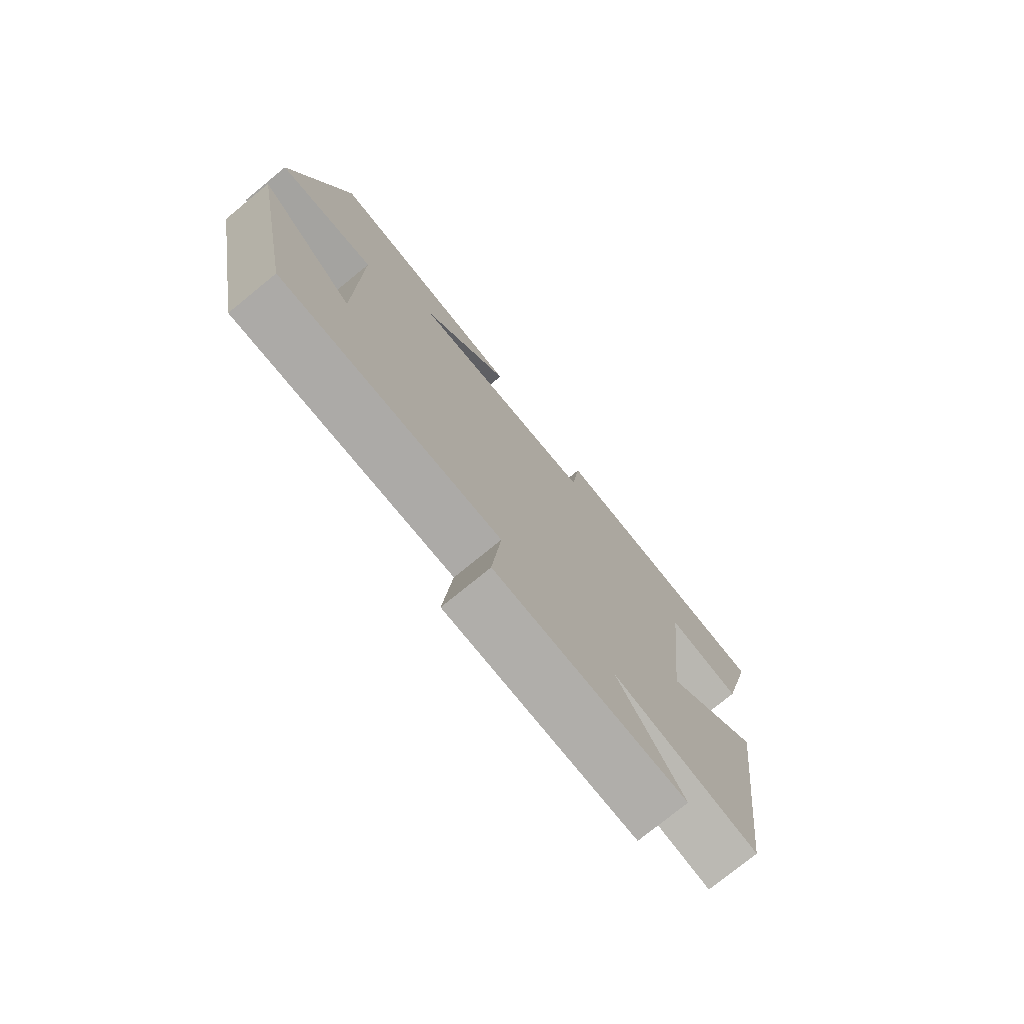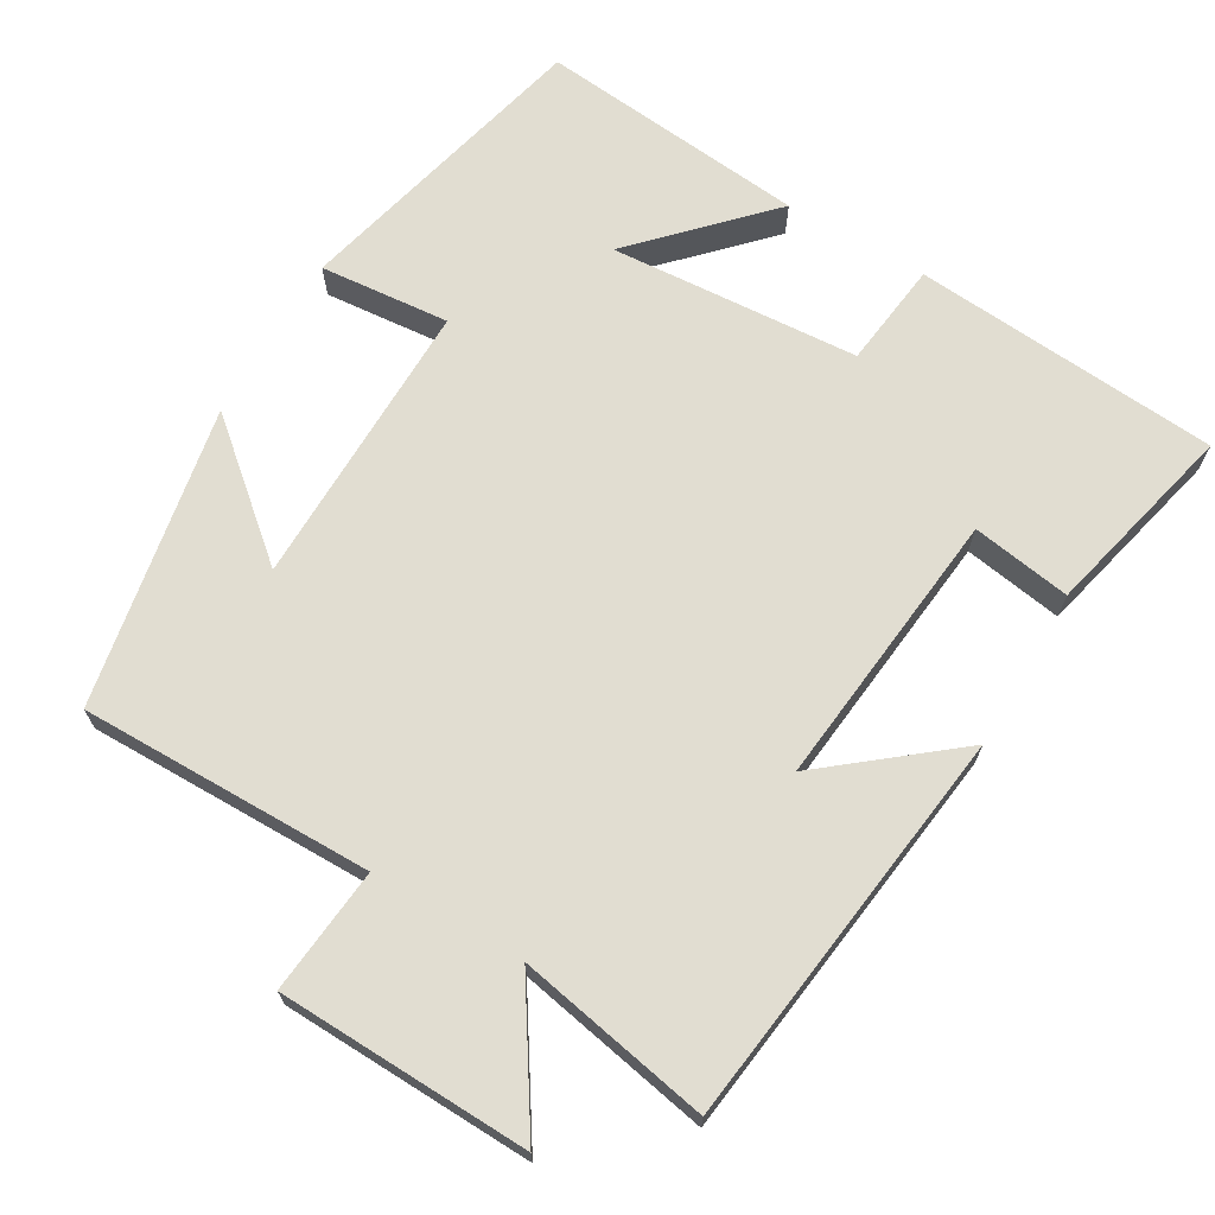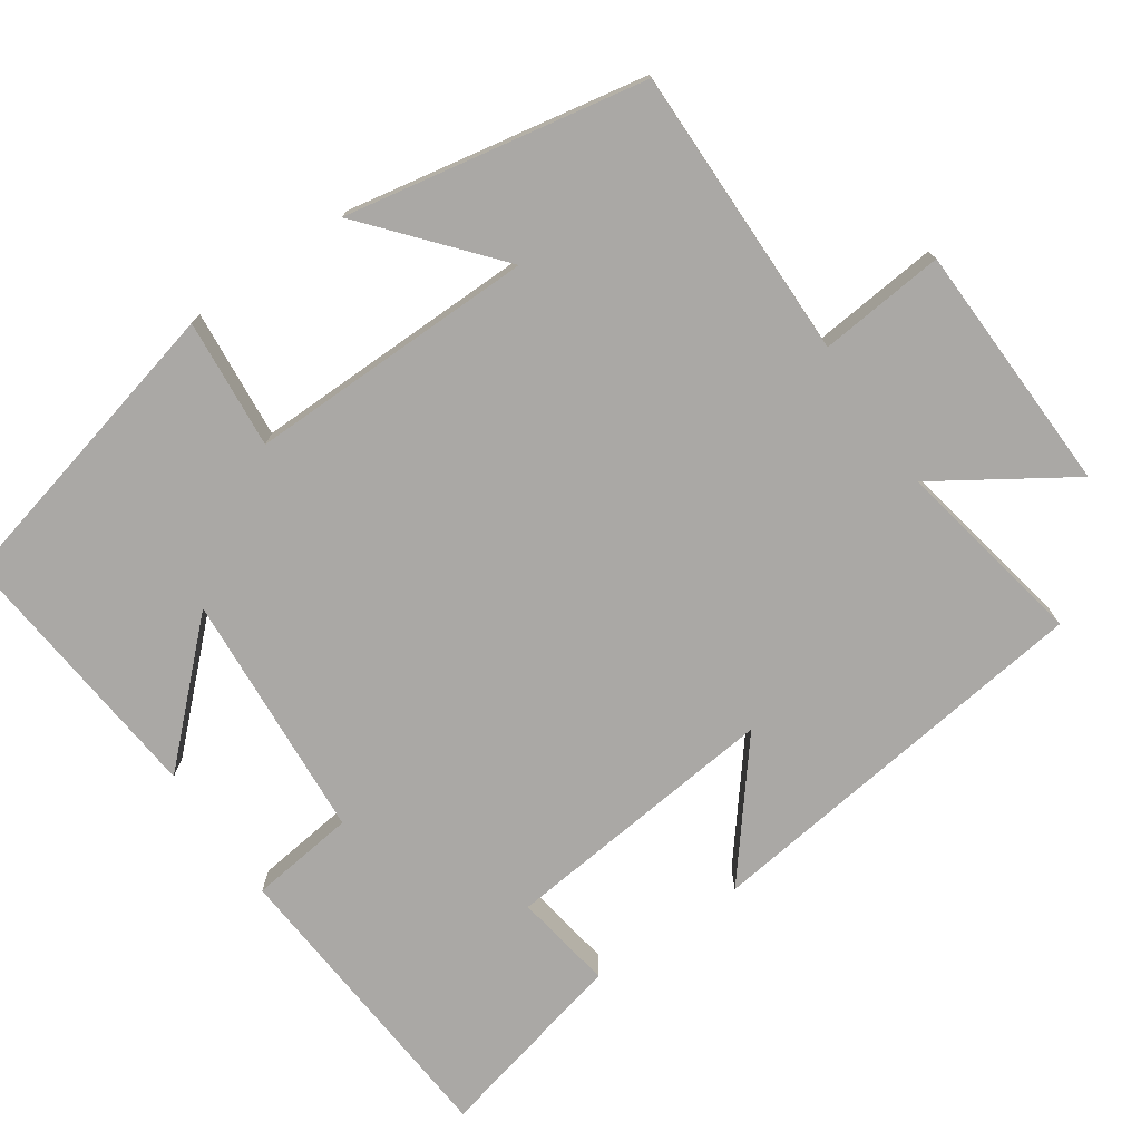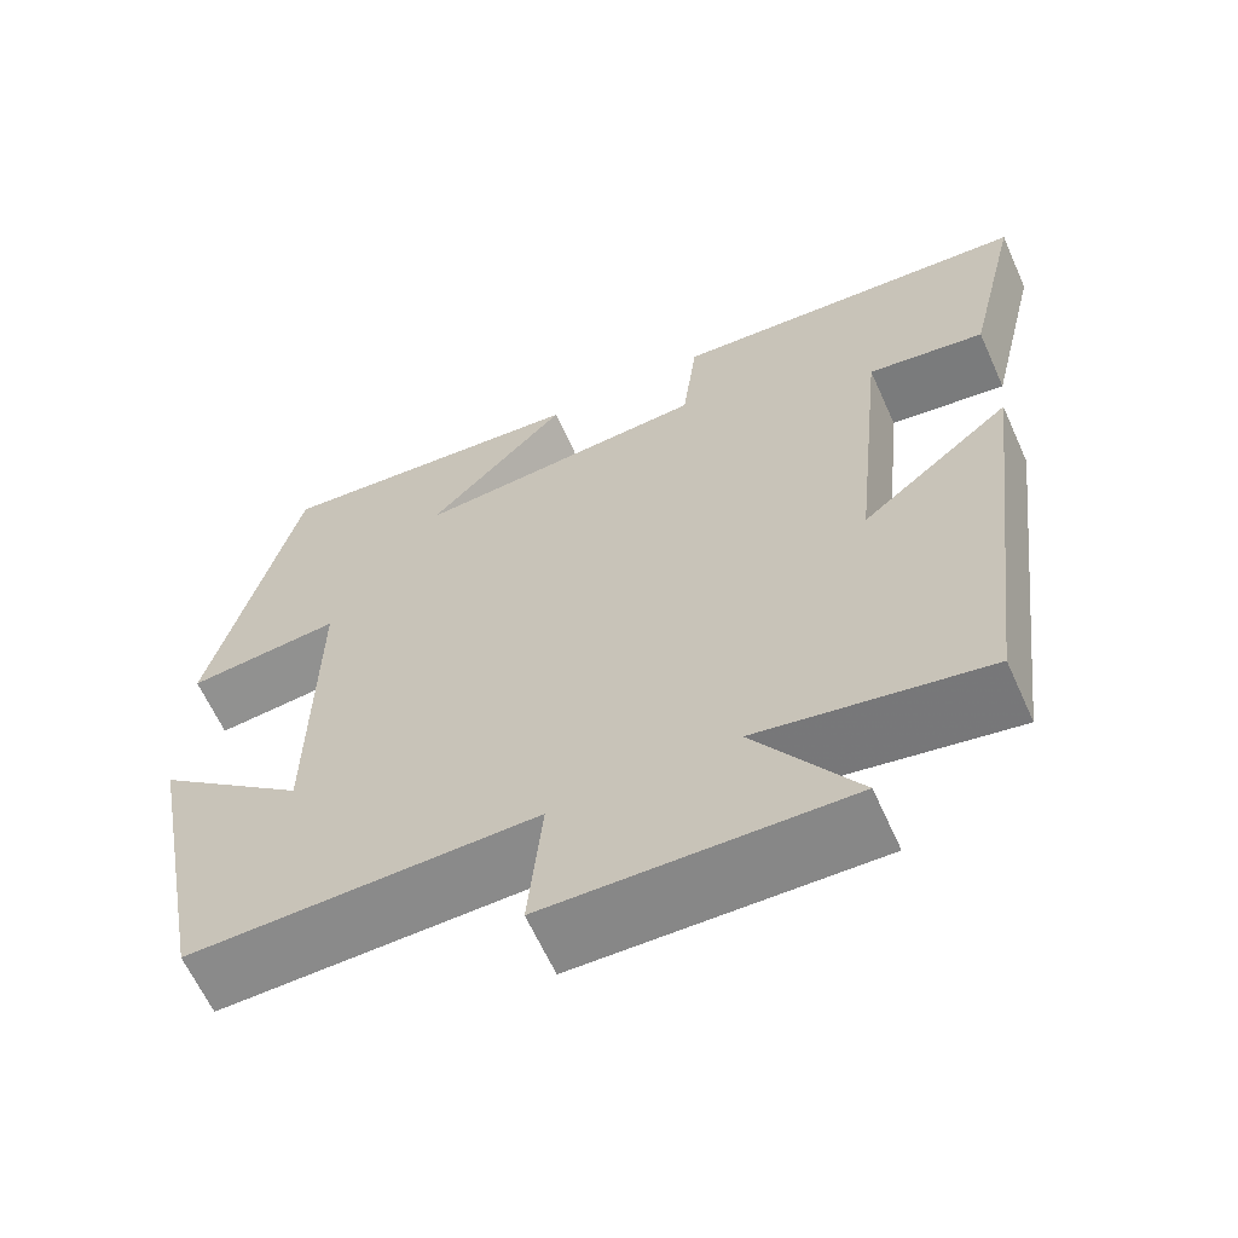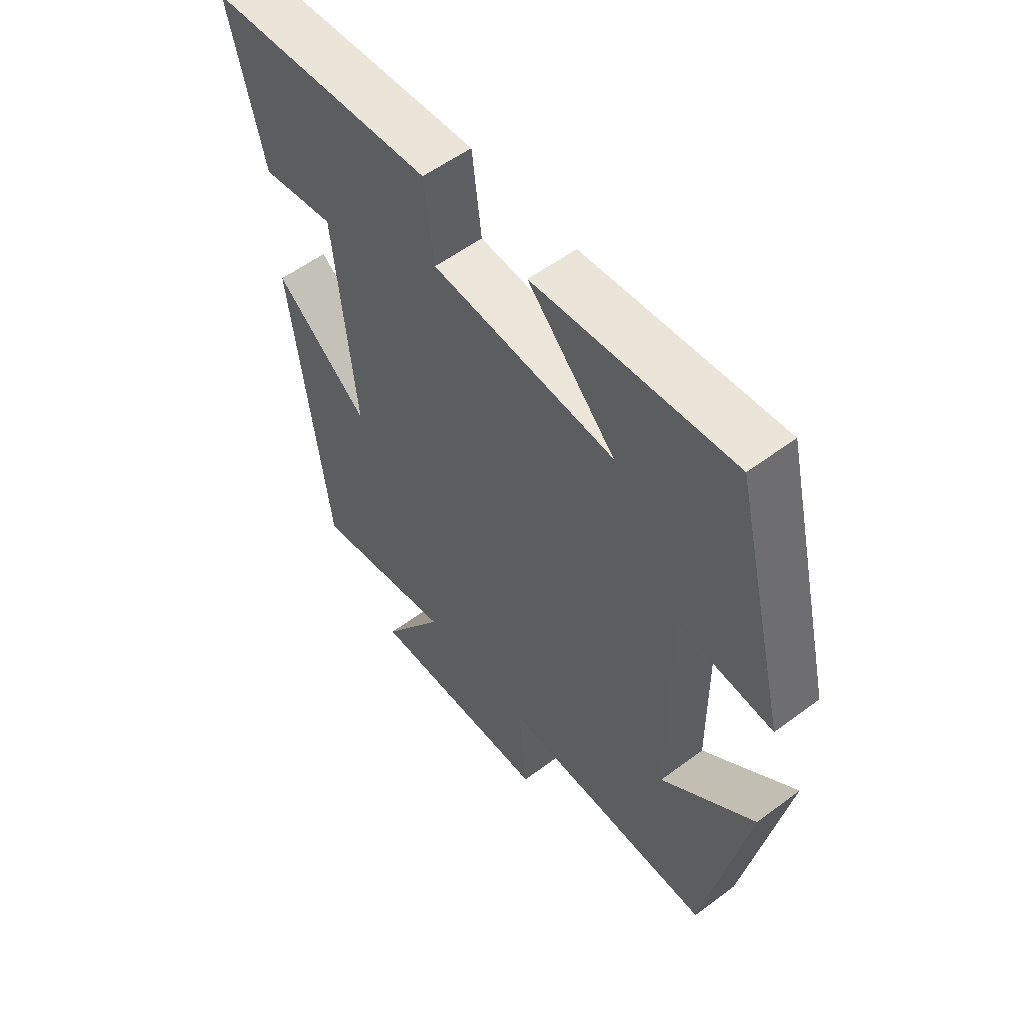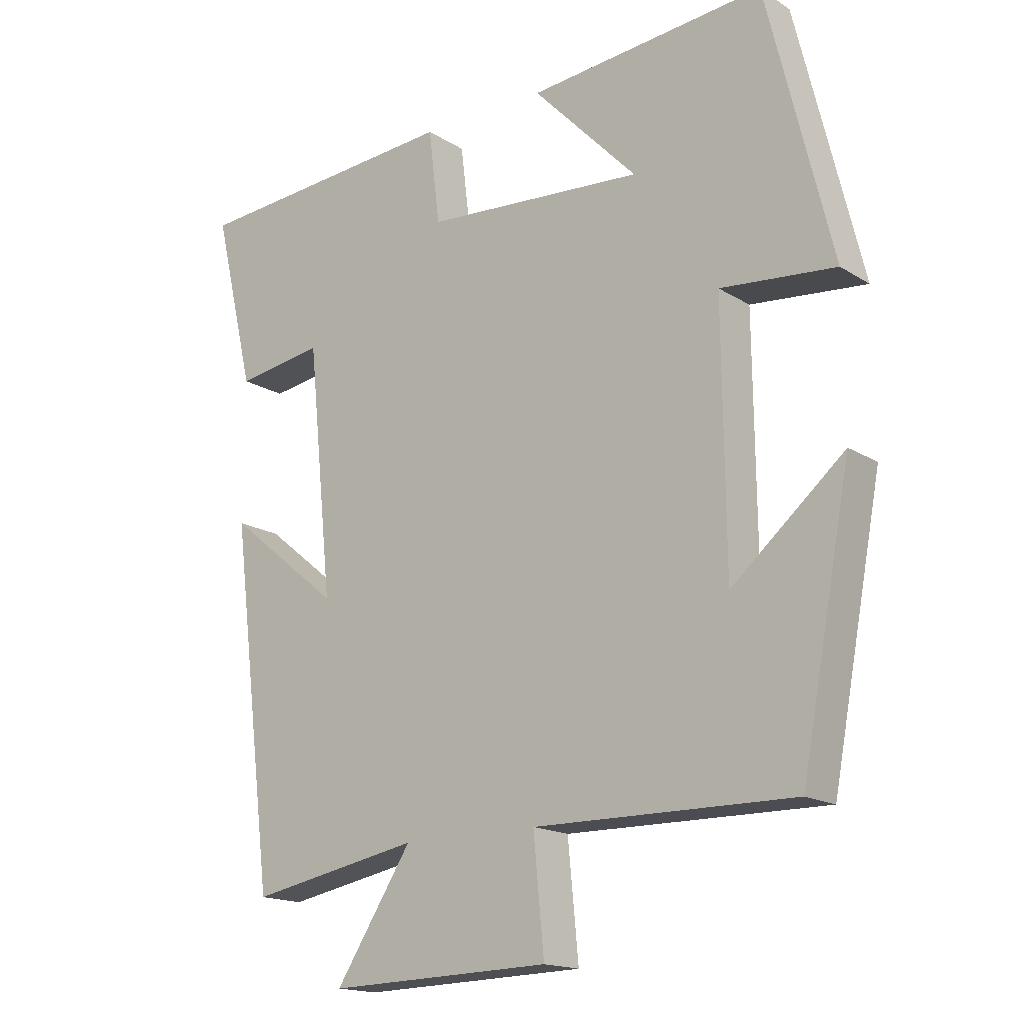
<metadata>
{"format":"obj","ext":"obj","renderer":"f3d","projection":"perspective","resolution":1024,"background":"white","views":[{"elev":-76.5,"azim":129.2,"up":"+Z"},{"elev":68.7,"azim":-149.5,"up":"+Y"},{"elev":-75.2,"azim":124.6,"up":"+Y"},{"elev":-63.3,"azim":-155.8,"up":"+Z"},{"elev":55.9,"azim":51.9,"up":"+Z"},{"elev":-16.6,"azim":38.7,"up":"+Z"}]}
</metadata>
<code>
v -0.434 0.07 -0.549
v -0.5 0.07 -0.01
v -0.329 0.07 -0.149
v -0.367 0.07 0.227
v -0.5 0.07 0.206
v -0.562 0.07 0.469
v -0.151 0.07 0.5
v -0.134 0.07 0.358
v 0.2 0.07 0.334
v 0.041 0.07 0.5
v 0.401 0.07 0.534
v 0.5 0.07 0.127
v 0.326 0.07 0.143
v 0.33 0.07 -0.245
v 0.5 0.07 -0.101
v 0.424 0.07 -0.504
v 0.031 0.07 -0.5
v 0.047 0.07 -0.669
v -0.291 0.07 -0.679
v -0.175 0.07 -0.5
v -0.434 0 -0.549
v -0.5 0 -0.01
v -0.329 0 -0.149
v -0.367 0 0.227
v -0.5 0 0.206
v -0.562 0 0.469
v -0.151 0 0.5
v -0.134 0 0.358
v 0.2 0 0.334
v 0.041 0 0.5
v 0.401 0 0.534
v 0.5 0 0.127
v 0.326 0 0.143
v 0.33 0 -0.245
v 0.5 0 -0.101
v 0.424 0 -0.504
v 0.031 0 -0.5
v 0.047 0 -0.669
v -0.291 0 -0.679
v -0.175 0 -0.5
f 17 18 19 20
f 14 15 16 17
f 13 14 17 20
f 11 12 13
f 9 10 11
f 13 20 1
f 11 13 1
f 9 11 1
f 6 7 8
f 5 6 8
f 4 5 8
f 3 4 8 9
f 1 2 3
f 1 3 9
f 40 39 38 37
f 37 36 35 34
f 40 37 34 33
f 33 32 31
f 31 30 29
f 21 40 33
f 21 33 31
f 21 31 29
f 28 27 26
f 28 26 25
f 28 25 24
f 29 28 24 23
f 23 22 21
f 29 23 21
f 1 21 22 2
f 2 22 23 3
f 3 23 24 4
f 4 24 25 5
f 5 25 26 6
f 6 26 27 7
f 7 27 28 8
f 8 28 29 9
f 9 29 30 10
f 10 30 31 11
f 11 31 32 12
f 12 32 33 13
f 13 33 34 14
f 14 34 35 15
f 15 35 36 16
f 16 36 37 17
f 17 37 38 18
f 18 38 39 19
f 19 39 40 20
f 20 40 21 1

</code>
